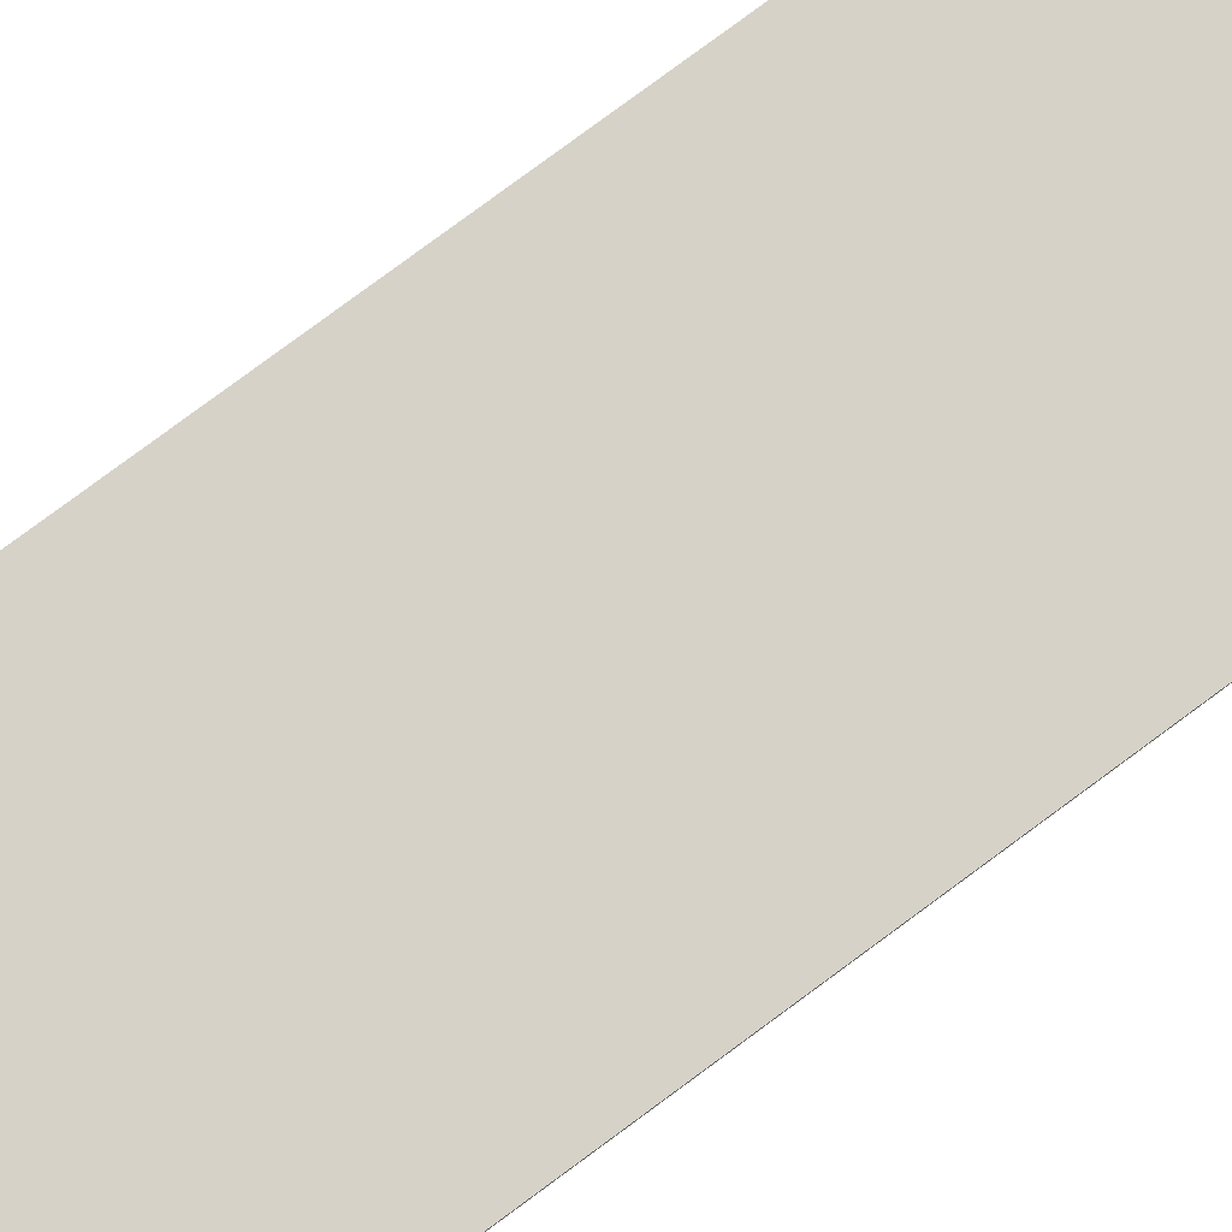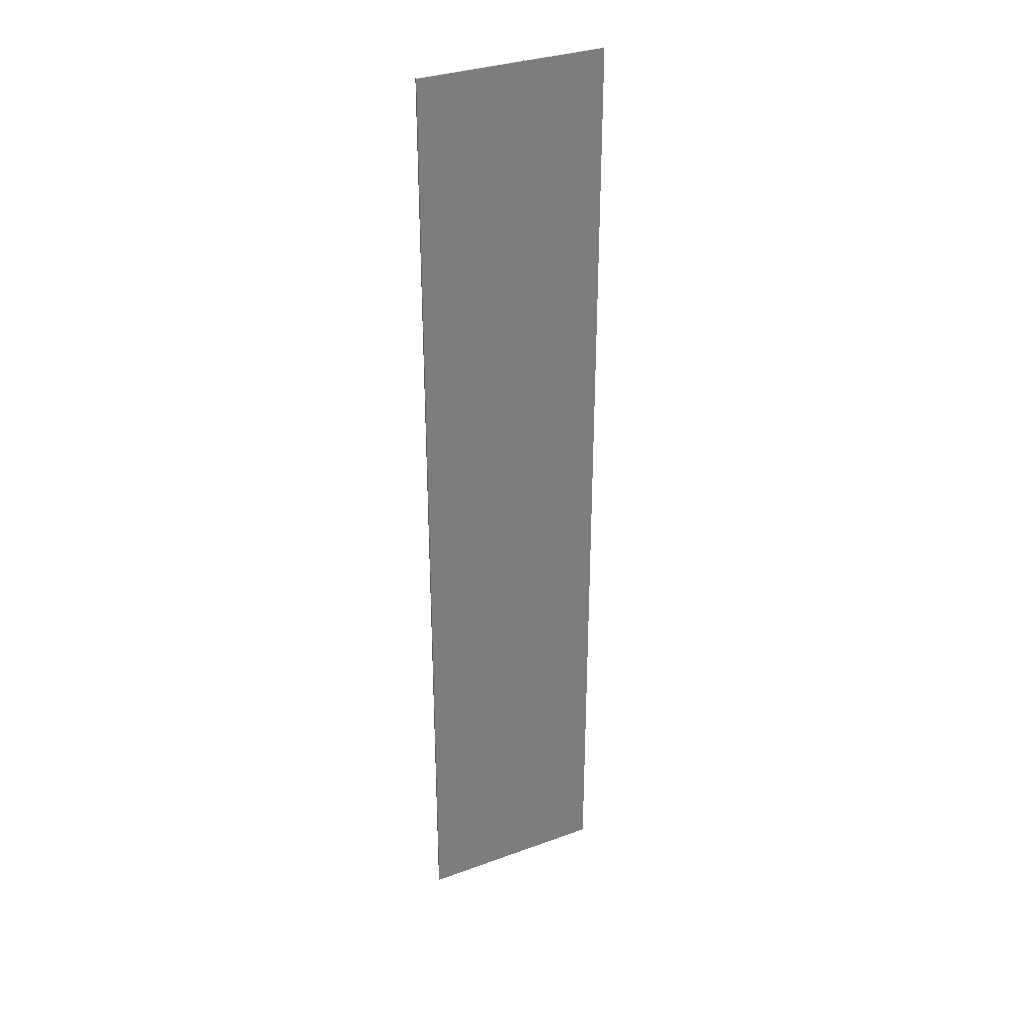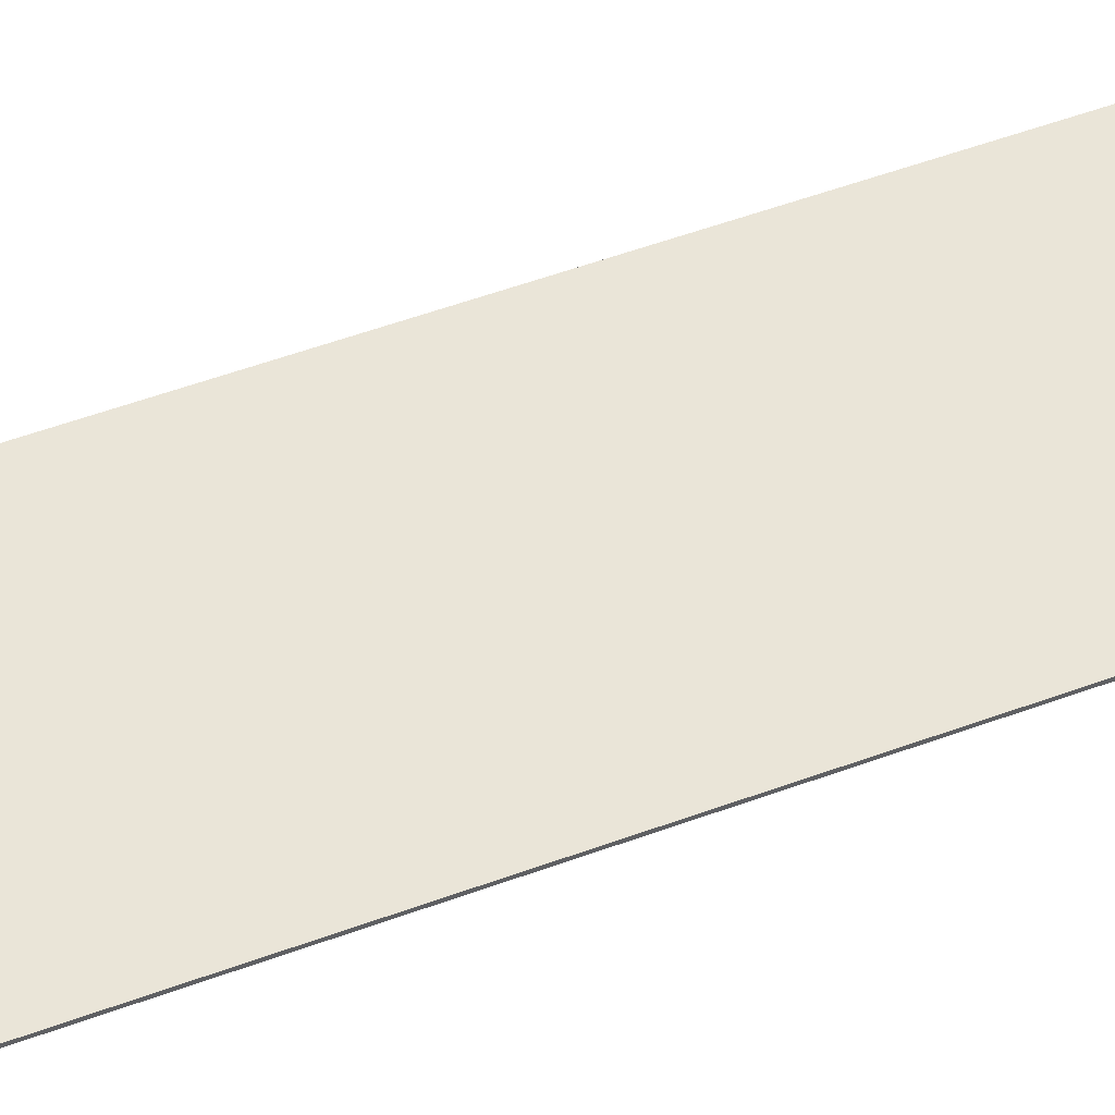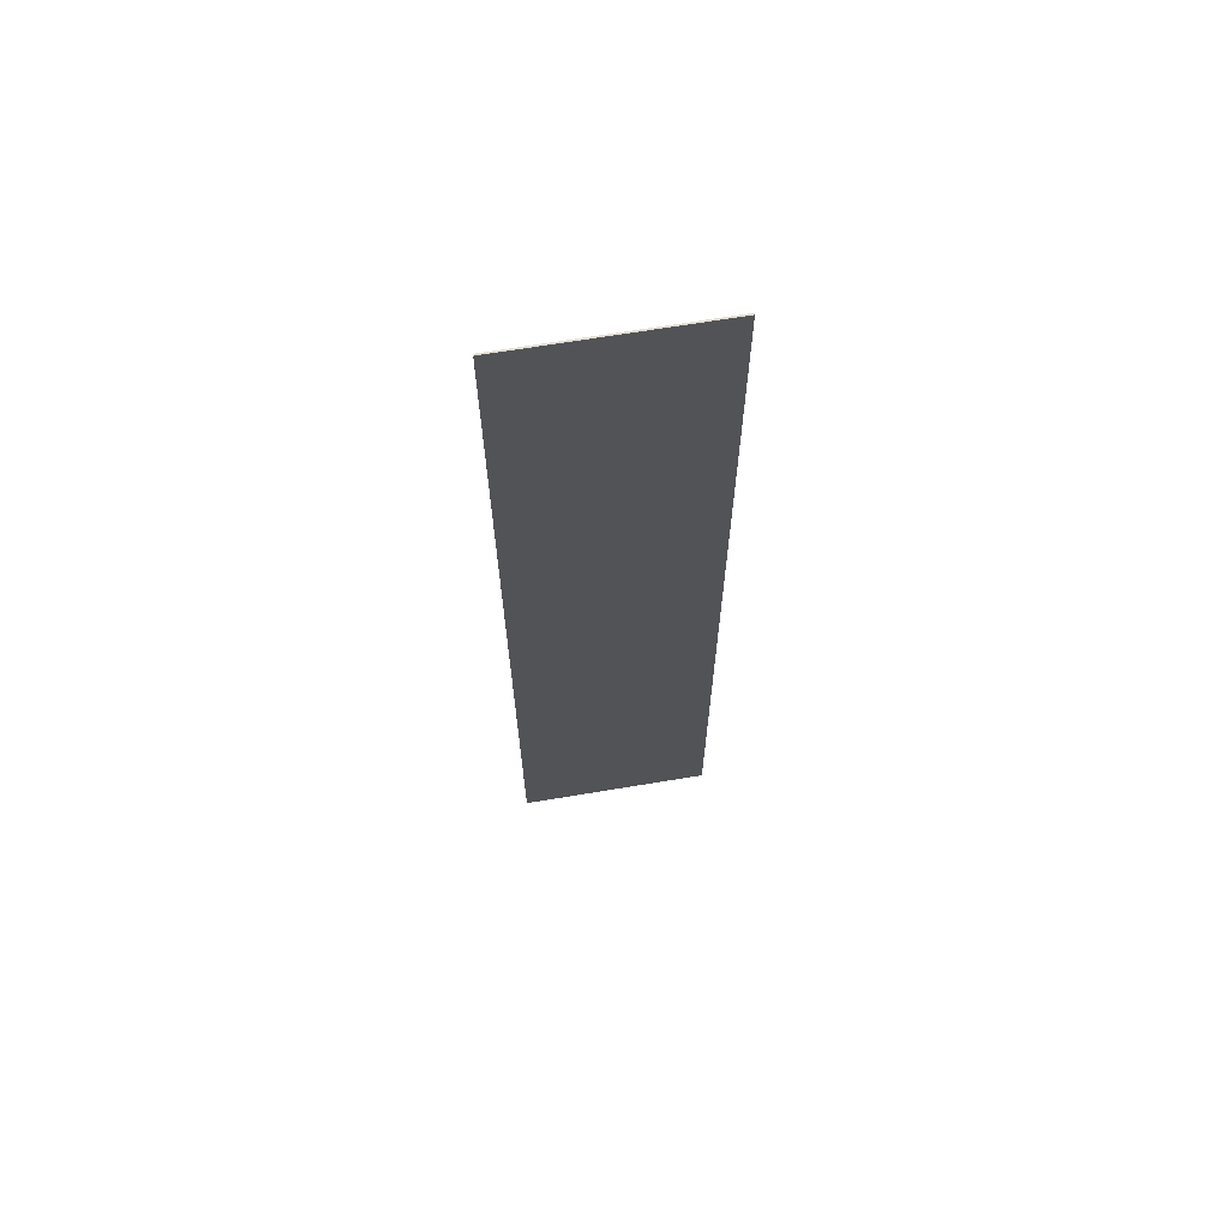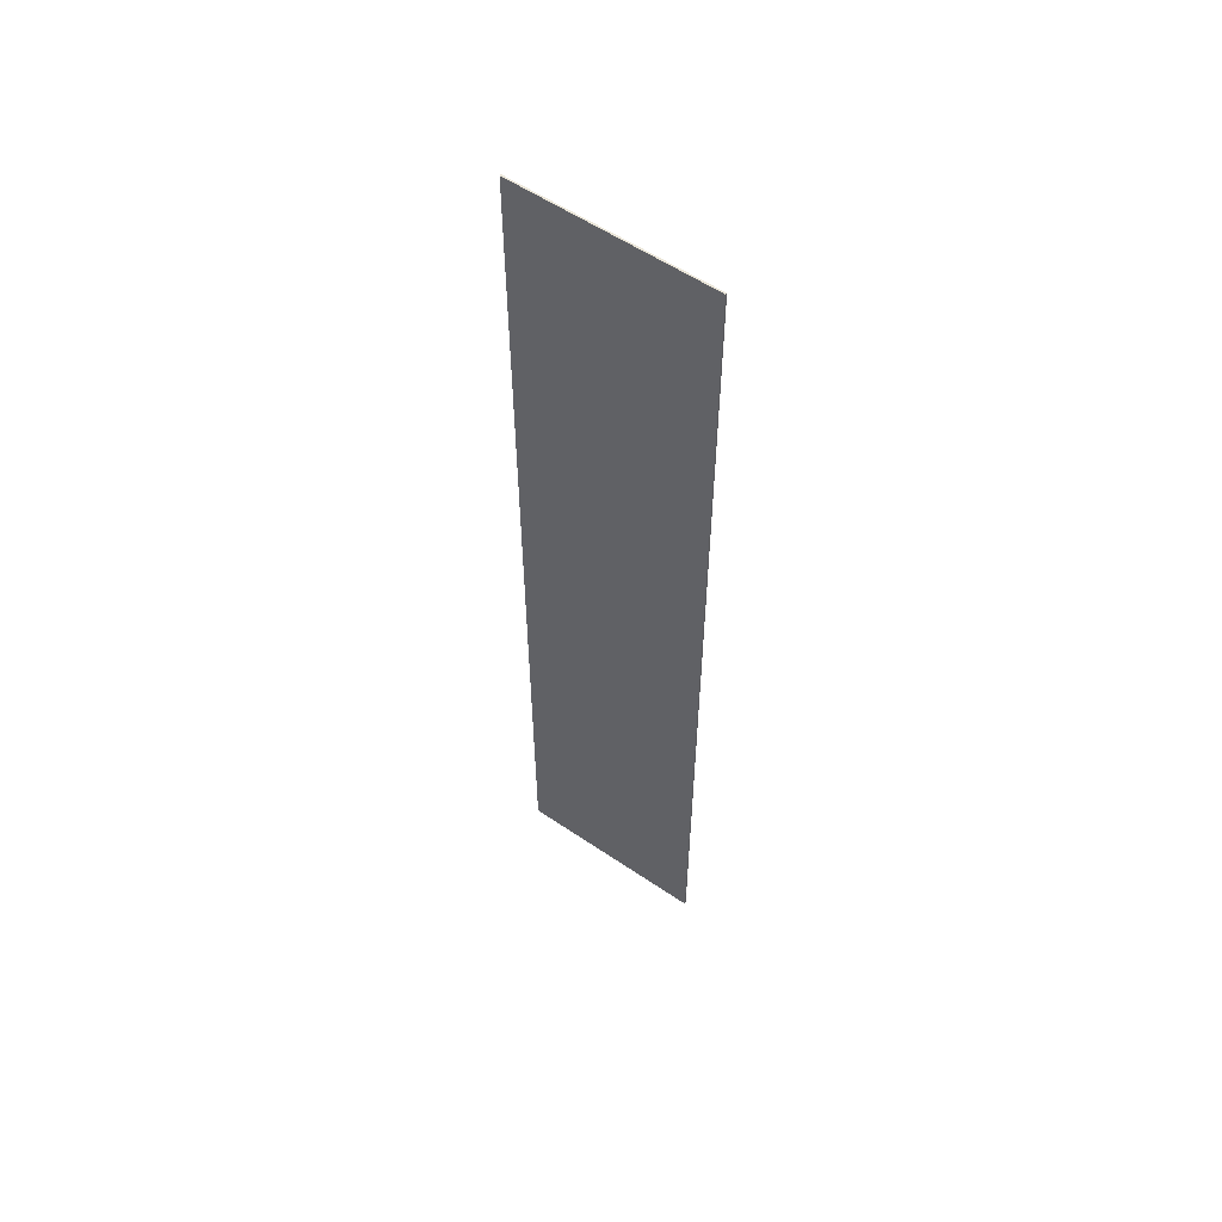
<metadata>
{"format":"obj","ext":"obj","renderer":"f3d","projection":"perspective","resolution":1024,"background":"white","views":[{"elev":77.8,"azim":-126.6,"up":"+Z"},{"elev":32.4,"azim":-26.9,"up":"+Y"},{"elev":44.5,"azim":65.7,"up":"+Z"},{"elev":67.1,"azim":-9.5,"up":"+Y"},{"elev":57.2,"azim":-144.8,"up":"+Y"}]}
</metadata>
<code>
o 6
v 2269 1753 7.025
v 2269 1814 7.025
v 2281 1753 7.025
v 2269 1814 7.025
v 2281 1814 7.025
v 2269 1814 7.125
v 2281 1814 7.125
v 2269 1814 7.025
v 2269 1753 7.125
v 2269 1814 7.125
v 2281 1753 7.125
v 2281 1814 7.125
v 2281 1753 7.025
v 2281 1814 7.025
v 2281 1753 7.125
v 2281 1814 7.025
v 2281 1814 7.125
v 2269 1753 7.125
v 2269 1814 7.125
v 2269 1753 7.025
v 2269 1814 7.125
v 2269 1814 7.025
v 2281 1753 7.125
v 2269 1753 7.125
v 2269 1753 7.025
v 2281 1753 7.025
f 1 2 3
f 3 4 5
f 2 6 7
f 8 7 5
f 9 7 10
f 11 12 9
f 13 14 15
f 15 16 17
f 18 19 20
f 20 21 22
f 20 23 24
f 25 26 23

</code>
